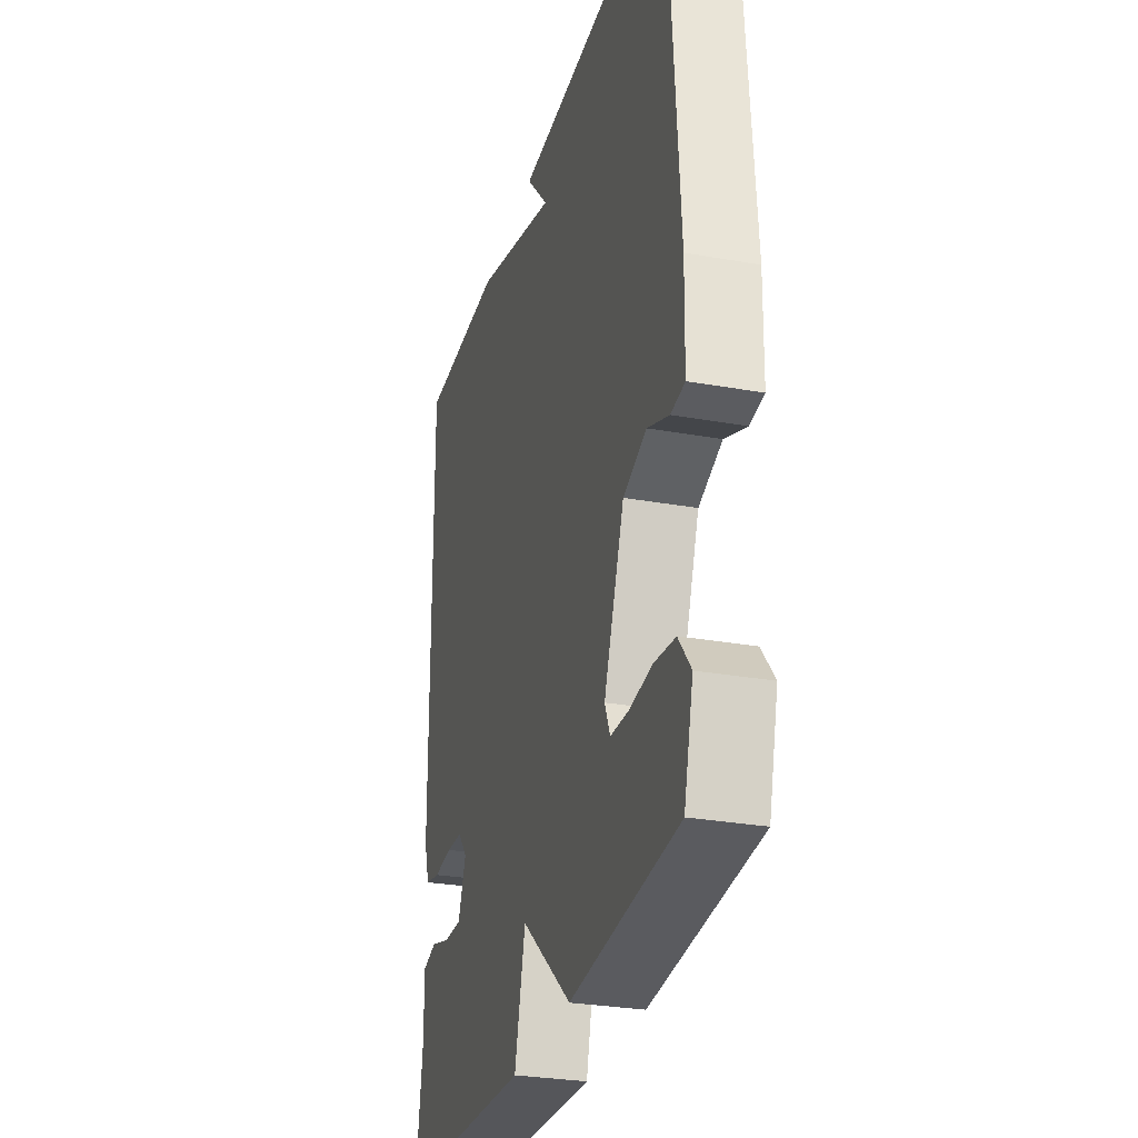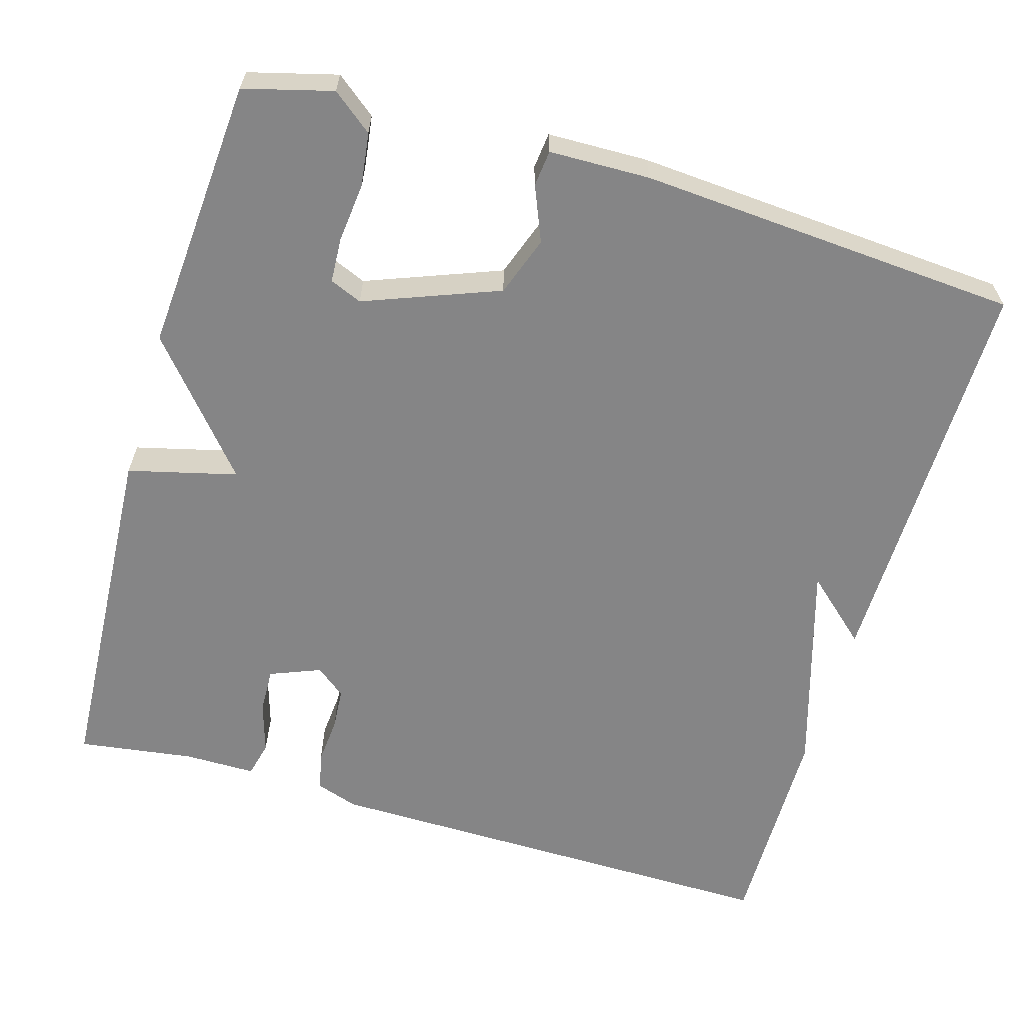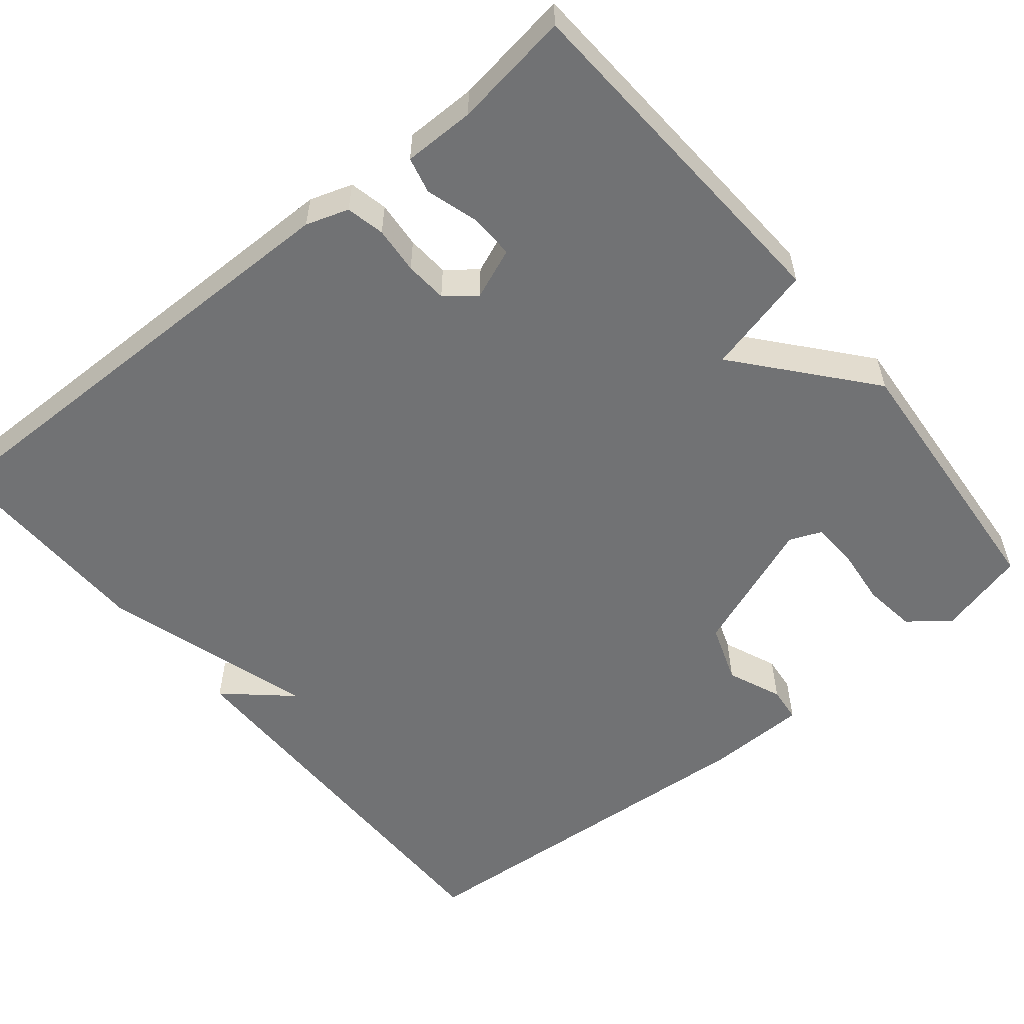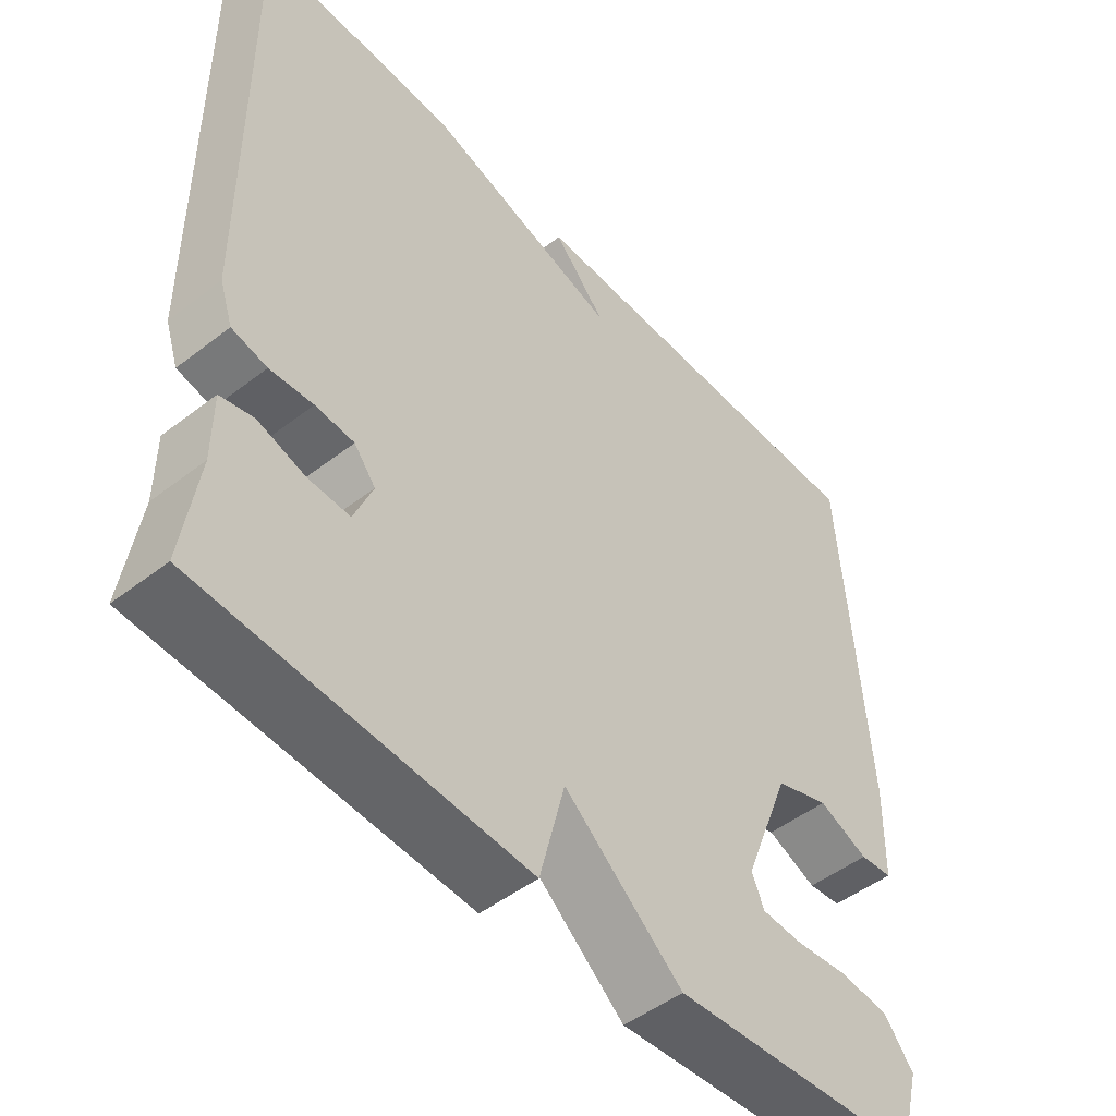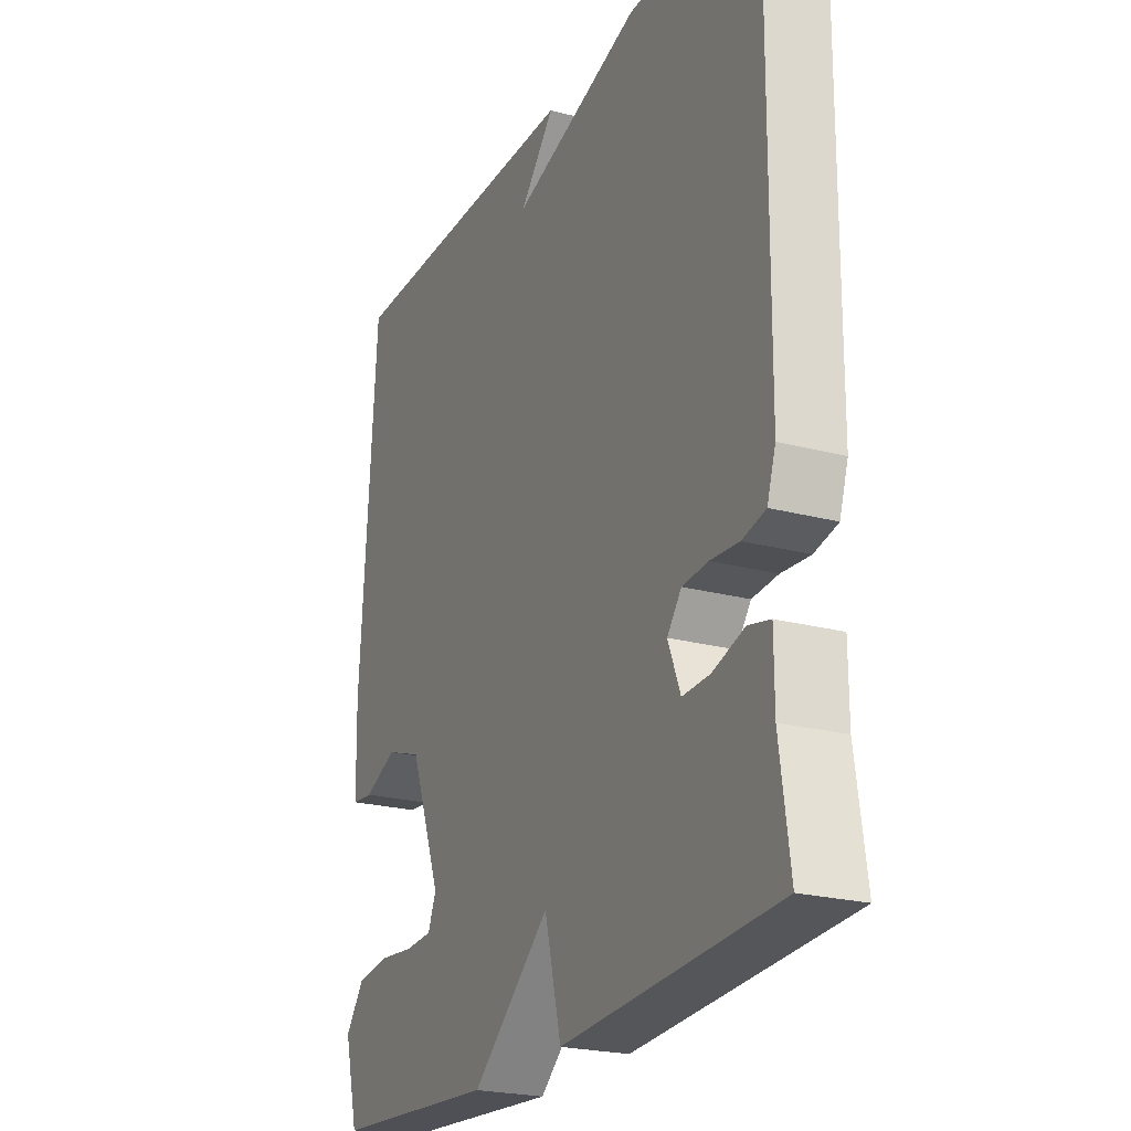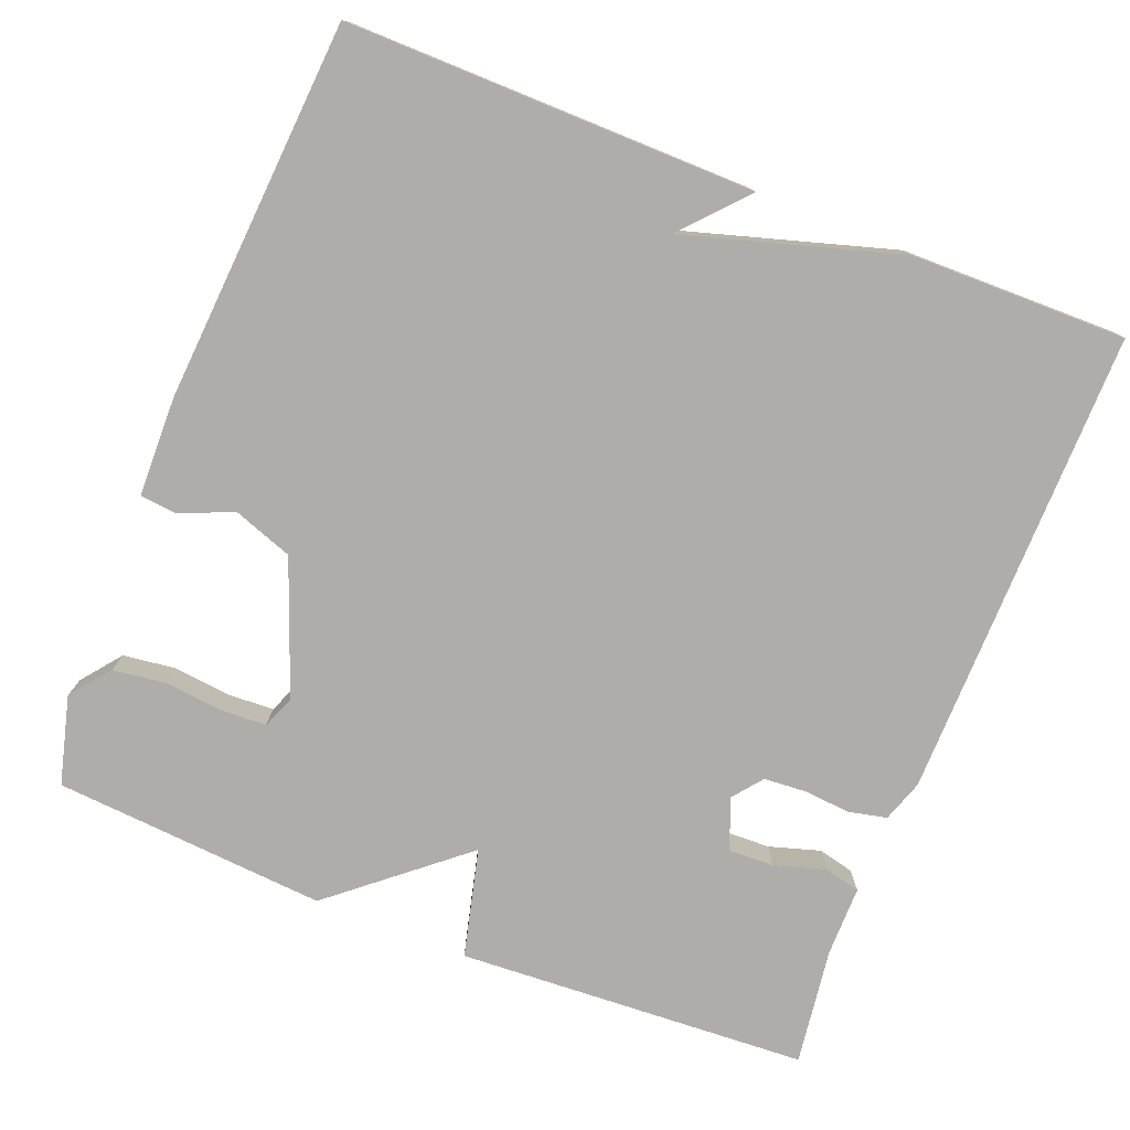
<metadata>
{"format":"obj","ext":"obj","renderer":"f3d","projection":"perspective","resolution":1024,"background":"white","views":[{"elev":-29.2,"azim":-104.8,"up":"+Z"},{"elev":-61.9,"azim":-106.4,"up":"+Y"},{"elev":-55.4,"azim":129.3,"up":"+Y"},{"elev":-49.3,"azim":130.5,"up":"+Z"},{"elev":-23.1,"azim":65.8,"up":"+Z"},{"elev":-77.4,"azim":-21.7,"up":"+Y"}]}
</metadata>
<code>
v -0.5 0.07 -0.5
v -0.53 0.07 -0.387
v -0.49 0.07 -0.336
v -0.422 0.07 -0.327
v -0.347 0.07 -0.335
v -0.289 0.07 -0.332
v -0.272 0.07 -0.291
v -0.338 0.07 -0.119
v -0.414 0.07 -0.092
v -0.484 0.07 -0.121
v -0.53 0.07 -0.116
v -0.533 0.07 0.013
v -0.5 0.07 0.5
v 0.023 0.07 0.496
v -0.05 0.07 0.414
v 0.223 0.07 0.496
v 0.5 0.07 0.5
v 0.494 0.07 -0.104
v 0.476 0.07 -0.158
v 0.427 0.07 -0.169
v 0.367 0.07 -0.164
v 0.313 0.07 -0.168
v 0.283 0.07 -0.206
v 0.309 0.07 -0.271
v 0.367 0.07 -0.269
v 0.433 0.07 -0.249
v 0.479 0.07 -0.26
v 0.479 0.07 -0.351
v 0.5 0.07 -0.5
v 0.05 0.07 -0.526
v 0.015 0.07 -0.387
v -0.15 0.07 -0.526
v -0.5 0 -0.5
v -0.53 0 -0.387
v -0.49 0 -0.336
v -0.422 0 -0.327
v -0.347 0 -0.335
v -0.289 0 -0.332
v -0.272 0 -0.291
v -0.338 0 -0.119
v -0.414 0 -0.092
v -0.484 0 -0.121
v -0.53 0 -0.116
v -0.533 0 0.013
v -0.5 0 0.5
v 0.023 0 0.496
v -0.05 0 0.414
v 0.223 0 0.496
v 0.5 0 0.5
v 0.494 0 -0.104
v 0.476 0 -0.158
v 0.427 0 -0.169
v 0.367 0 -0.164
v 0.313 0 -0.168
v 0.283 0 -0.206
v 0.309 0 -0.271
v 0.367 0 -0.269
v 0.433 0 -0.249
v 0.479 0 -0.26
v 0.479 0 -0.351
v 0.5 0 -0.5
v 0.05 0 -0.526
v 0.015 0 -0.387
v -0.15 0 -0.526
f 3 4 5
f 2 3 5
f 1 2 5
f 32 1 5
f 31 32 5
f 28 29 30 31
f 27 28 31
f 26 27 31
f 25 26 31
f 24 25 31
f 23 24 31
f 22 23 31
f 19 20 21
f 18 19 21
f 17 18 21
f 16 17 21
f 15 16 21
f 15 21 22
f 13 14 15
f 12 13 15
f 11 12 15
f 9 10 11 15
f 8 9 15 22
f 7 8 22 31
f 31 5 6
f 6 7 31
f 37 36 35
f 37 35 34
f 37 34 33
f 37 33 64
f 37 64 63
f 63 62 61 60
f 63 60 59
f 63 59 58
f 63 58 57
f 63 57 56
f 63 56 55
f 63 55 54
f 53 52 51
f 53 51 50
f 53 50 49
f 53 49 48
f 53 48 47
f 54 53 47
f 47 46 45
f 47 45 44
f 47 44 43
f 47 43 42 41
f 54 47 41 40
f 63 54 40 39
f 38 37 63
f 63 39 38
f 1 33 34 2
f 2 34 35 3
f 3 35 36 4
f 4 36 37 5
f 5 37 38 6
f 6 38 39 7
f 7 39 40 8
f 8 40 41 9
f 9 41 42 10
f 10 42 43 11
f 11 43 44 12
f 12 44 45 13
f 13 45 46 14
f 14 46 47 15
f 15 47 48 16
f 16 48 49 17
f 17 49 50 18
f 18 50 51 19
f 19 51 52 20
f 20 52 53 21
f 21 53 54 22
f 22 54 55 23
f 23 55 56 24
f 24 56 57 25
f 25 57 58 26
f 26 58 59 27
f 27 59 60 28
f 28 60 61 29
f 29 61 62 30
f 30 62 63 31
f 31 63 64 32
f 32 64 33 1

</code>
